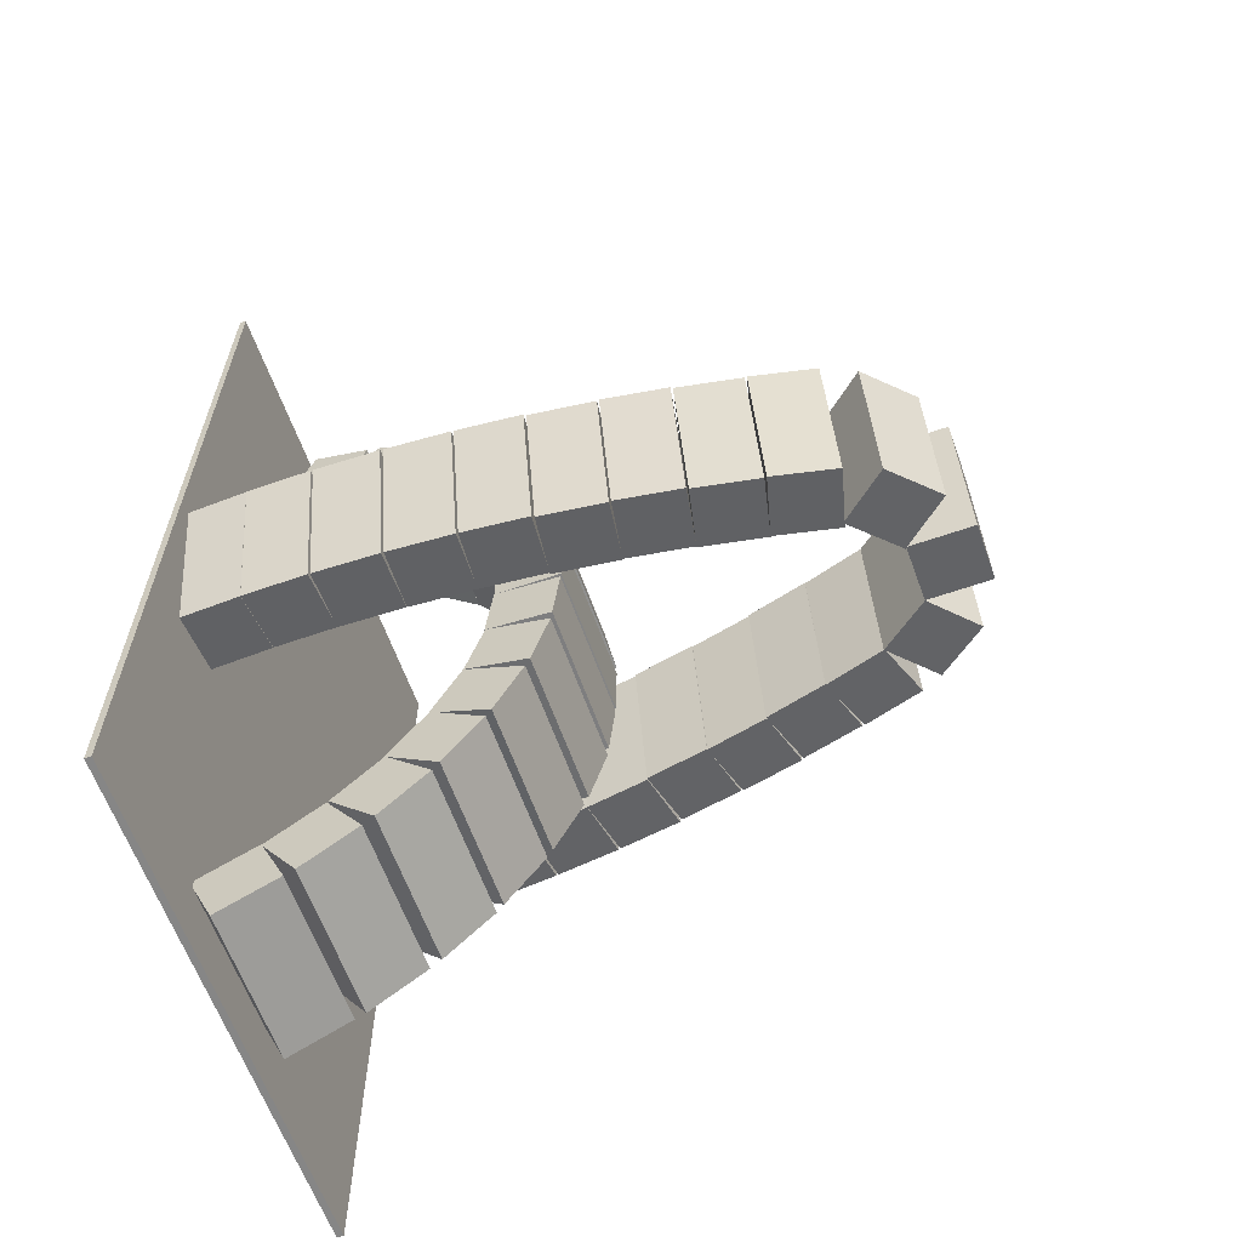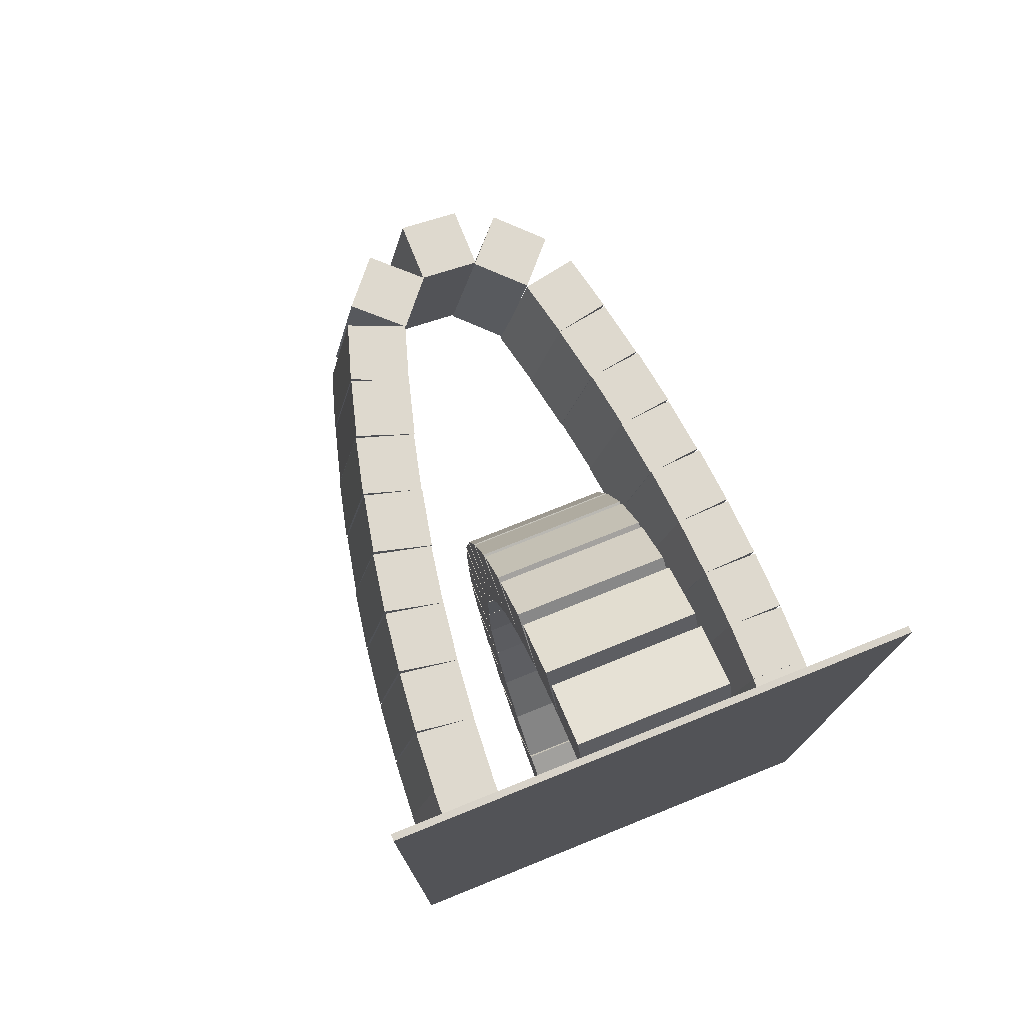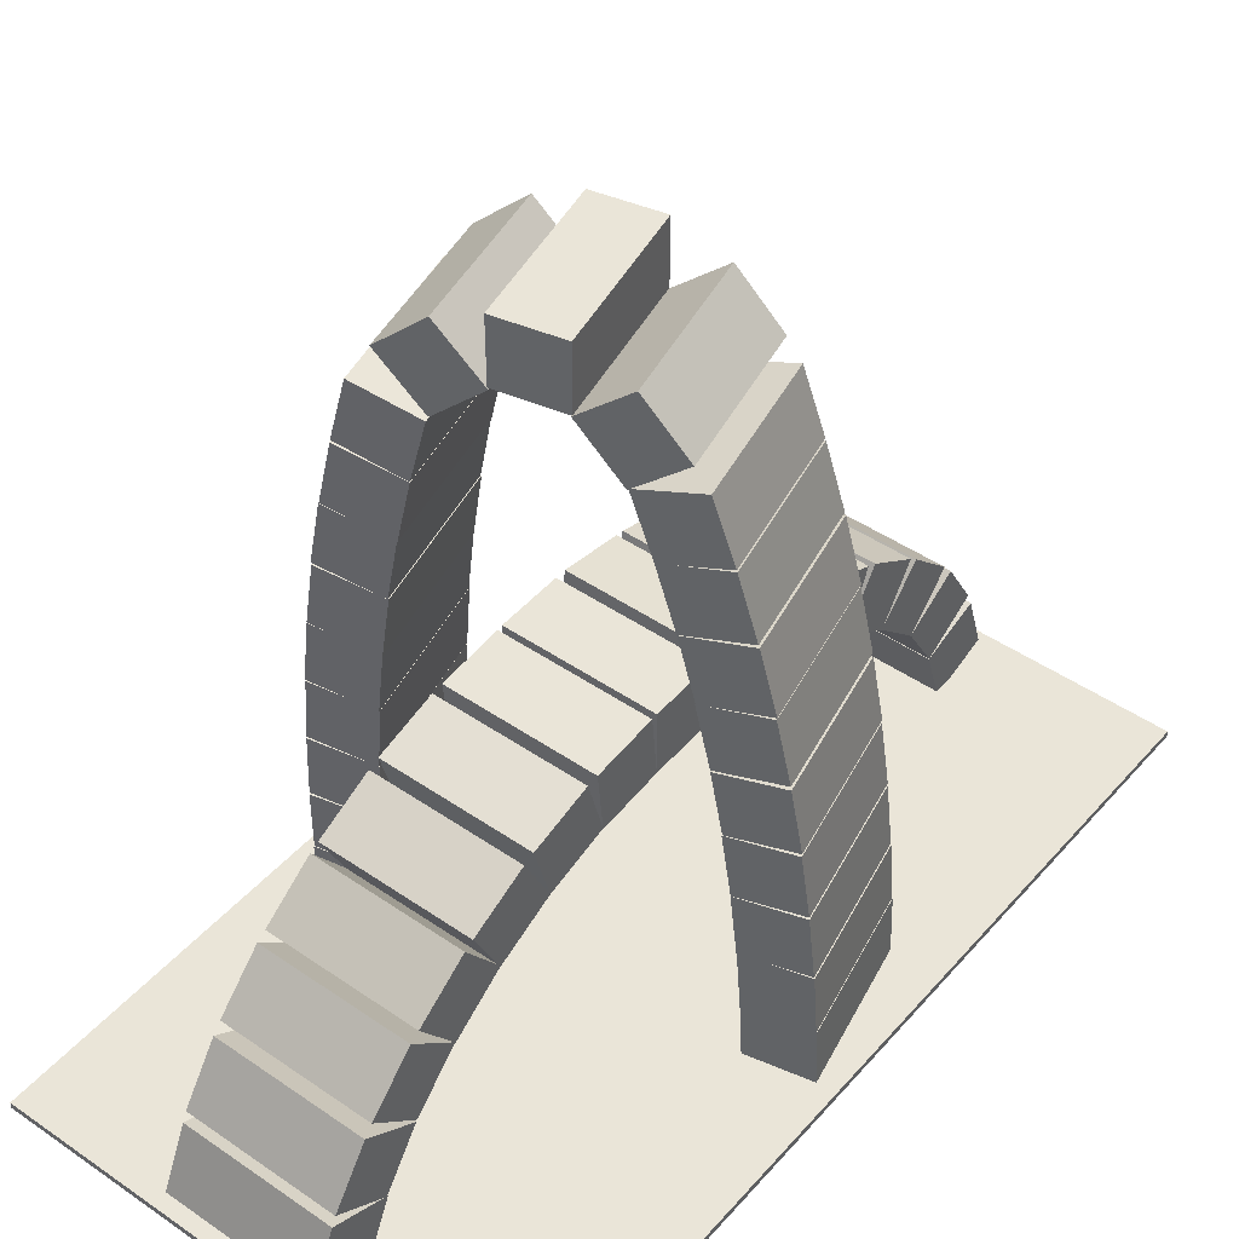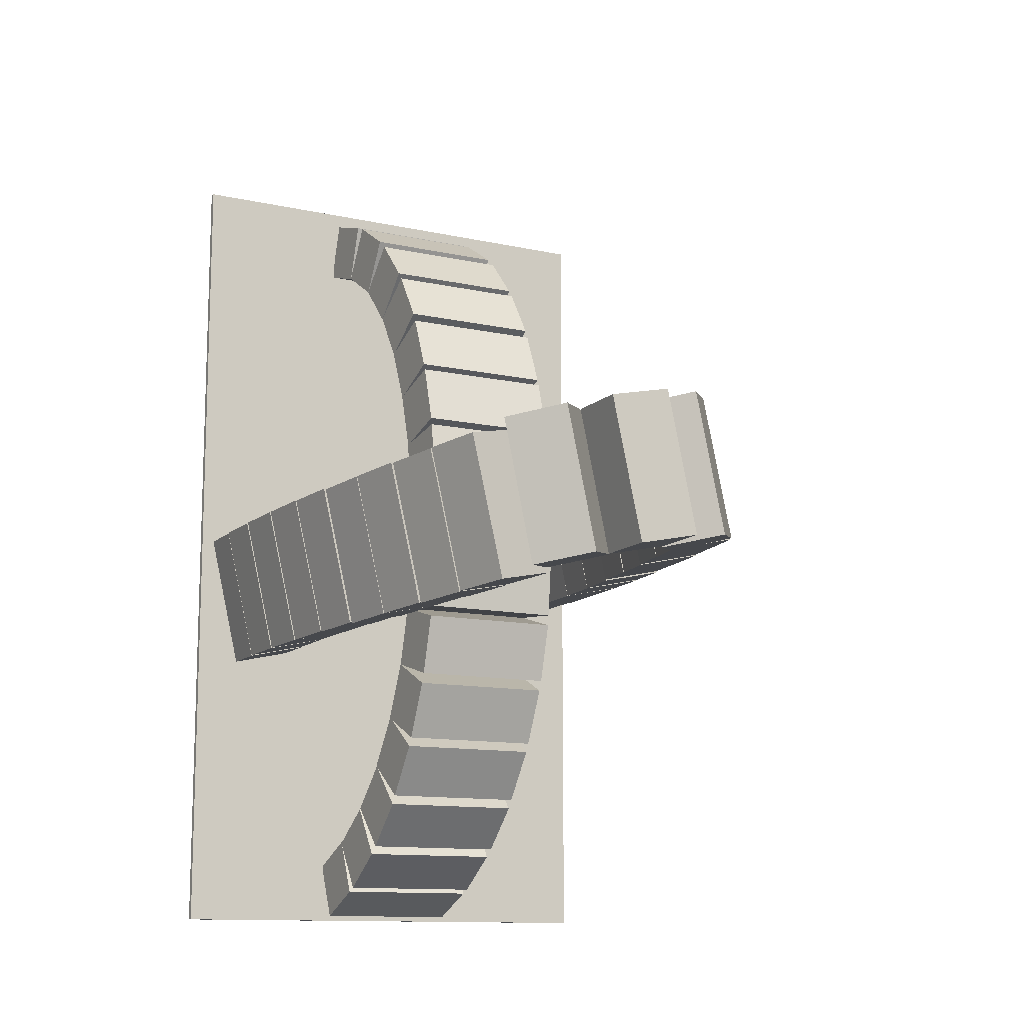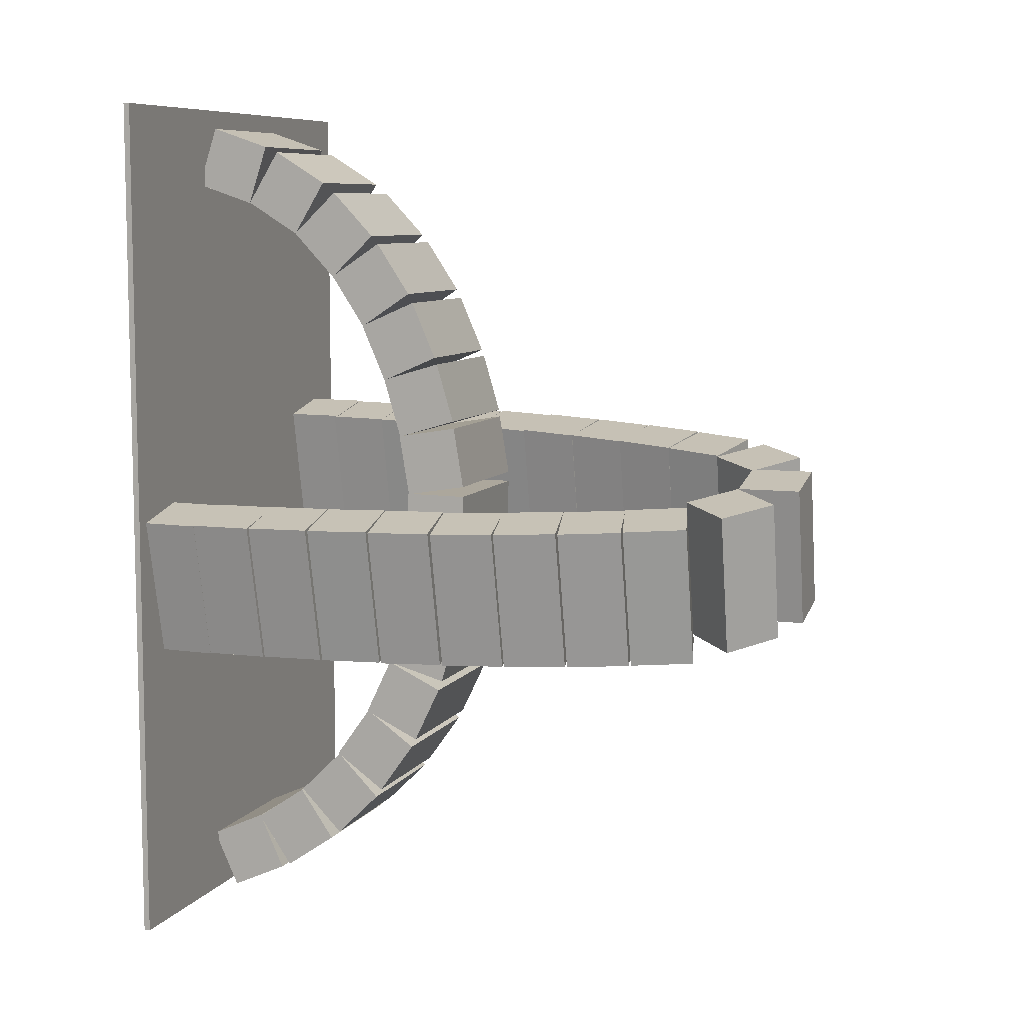
<metadata>
{"format":"obj","ext":"obj","renderer":"f3d","projection":"perspective","resolution":1024,"background":"white","views":[{"elev":-62.0,"azim":-70.5,"up":"+Y"},{"elev":75.9,"azim":158.1,"up":"+Y"},{"elev":45.2,"azim":38.4,"up":"+Z"},{"elev":-12.1,"azim":-27.5,"up":"+Y"},{"elev":8.1,"azim":-70.5,"up":"+Y"}]}
</metadata>
<code>
v  38.21 35.07 59.5
v  138.2 35.07 59.5
v  38.21 74.69 41.49
v  138.2 56.68 1.874
v  38.21 17.06 19.88
v  38.21 56.68 1.874
v  138.2 17.06 19.88
v  138.2 74.69 41.49
v  38.21 62.6 101.9
v  138.2 62.6 101.9
v  38.21 98.49 77.33
v  138.2 73.88 41.44
v  38.21 37.98 66.06
v  38.21 73.88 41.44
v  138.2 37.98 66.06
v  138.2 98.49 77.33
v  38.21 98.64 139.8
v  138.2 98.64 139.8
v  38.21 129.7 109.3
v  138.2 99.24 78.27
v  38.21 68.17 108.7
v  38.21 99.24 78.27
v  138.2 68.17 108.7
v  138.2 129.7 109.3
v  38.21 140.3 169.2
v  138.2 140.3 169.2
v  38.21 165.6 133.8
v  138.2 130.2 108.5
v  38.21 104.9 143.9
v  38.21 130.2 108.5
v  138.2 104.9 143.9
v  138.2 165.6 133.8
v  38.21 185.6 191.2
v  138.2 185.6 191.2
v  38.21 204.4 151.9
v  138.2 165.2 133.1
v  38.21 146.4 172.4
v  38.21 165.2 133.1
v  138.2 146.4 172.4
v  138.2 204.4 151.9
v  38.21 234.7 205.6
v  138.2 234.7 205.6
v  38.21 246.4 163.6
v  138.2 204.5 152
v  38.21 192.8 193.9
v  38.21 204.5 152
v  138.2 192.8 193.9
v  138.2 246.4 163.6
v  38.21 285.5 210.5
v  138.2 285.5 210.5
v  38.21 289.8 167.2
v  138.2 246.4 163
v  38.21 242.2 206.3
v  38.21 246.4 163
v  138.2 242.2 206.3
v  138.2 289.8 167.2
v  38.21 332.8 211.3
v  138.2 332.8 211.3
v  38.21 333.3 167.8
v  138.2 289.7 167.4
v  38.21 289.3 210.9
v  38.21 289.7 167.4
v  138.2 289.3 210.9
v  138.2 333.3 167.8
v  38.21 383.1 204.1
v  138.2 383.1 204.1
v  38.21 375.9 161.2
v  138.2 333 168.3
v  38.21 340.1 211.2
v  38.21 333 168.3
v  138.2 340.1 211.2
v  138.2 375.9 161.2
v  38.21 429.9 191.1
v  138.2 429.9 191.1
v  38.21 417.6 149.3
v  138.2 375.9 161.7
v  38.21 388.2 203.4
v  38.21 375.9 161.7
v  138.2 388.2 203.4
v  138.2 417.6 149.3
v  38.21 474.6 172
v  138.2 474.6 172
v  38.21 457.3 132.1
v  138.2 417.3 149.4
v  38.21 434.6 189.3
v  38.21 417.3 149.4
v  138.2 434.6 189.3
v  138.2 457.3 132.1
v  38.21 517.4 144.8
v  138.2 517.4 144.8
v  38.21 493.4 108.5
v  138.2 457.1 132.5
v  38.21 481.1 168.8
v  38.21 457.1 132.5
v  138.2 481.1 168.8
v  138.2 493.4 108.5
v  38.21 554.7 110.1
v  138.2 554.7 110.1
v  38.21 524.8 78.54
v  138.2 493.2 108.5
v  38.21 523.1 140.1
v  38.21 493.2 108.5
v  138.2 523.1 140.1
v  138.2 524.8 78.54
v  38.21 584.6 64.28
v  138.2 584.6 64.28
v  38.21 547.6 41.5
v  138.2 524.8 78.59
v  38.21 561.9 101.4
v  38.21 524.8 78.59
v  138.2 561.9 101.4
v  138.2 547.6 41.5
v  38.21 602.3 13.78
v  138.2 602.3 13.78
v  38.21 561.1 -3.052e-05
v  138.2 547.3 41.28
v  38.21 588.5 55.06
v  38.21 547.3 41.28
v  138.2 588.5 55.06
v  138.2 561.1 -3.052e-05
v  185.9 374.5 1.754
v  206.8 276.7 1.754
v  184.4 374.2 45.25
v  247.9 285.5 46.77
v  228.4 383.6 3.272
v  226.9 383.3 46.77
v  249.4 285.8 3.272
v  205.4 276.4 45.25
v  184.3 373.7 42.77
v  205.2 275.9 42.77
v  181.3 373 86.18
v  244.7 284.3 89.22
v  226.7 382.8 45.81
v  223.7 382.1 89.22
v  247.7 285 45.81
v  202.3 275.2 86.18
v  181.2 372.8 86.01
v  202.2 275.1 86.01
v  176.7 371.9 129.3
v  240 283.2 133.8
v  223.5 381.9 90.56
v  219 380.9 133.8
v  244.5 284.1 90.56
v  197.7 274.1 129.3
v  176.7 372 129.4
v  197.7 274.2 129.4
v  170.8 370.7 172.5
v  233.9 282 178.6
v  218.9 381 135.5
v  212.9 379.8 178.6
v  239.8 283.3 135.5
v  191.8 273 172.5
v  170.9 371.2 172.5
v  191.9 273.4 172.5
v  163.5 369.6 215.4
v  226.4 280.8 223
v  212.8 380.2 180.1
v  205.4 378.6 223
v  233.8 282.4 180.1
v  184.5 271.8 215.4
v  162.9 370.4 215.4
v  183.9 272.6 215.4
v  154.1 368.5 258
v  216.7 279.6 267
v  204.5 379.3 224.5
v  195.7 377.4 267
v  225.5 281.5 224.5
v  175 270.7 258
v  154.6 368.6 257.9
v  175.6 270.8 257.9
v  144.3 366.4 300.2
v  206.6 277.4 310.7
v  195.9 377.4 268.5
v  185.6 375.2 310.7
v  216.9 279.6 268.5
v  165.3 268.6 300.2
v  143.8 366.8 300
v  164.8 269 300
v  132.1 364.2 341.8
v  193.9 275.2 353.8
v  184.7 375.5 312
v  173 373 353.8
v  205.7 277.8 312
v  153 266.5 341.8
v  132.3 364 341.8
v  153.3 266.2 341.8
v  119.2 361.1 383.2
v  180.6 272 396.6
v  172.8 372.6 355.2
v  159.7 369.8 396.6
v  193.8 274.9 355.2
v  140.2 263.4 383.2
v  119 360.4 382.8
v  139.9 262.6 382.8
v  91.6 354.5 416.1
v  145.2 263.7 444.1
v  151.5 367.4 410.8
v  124.2 361.5 444.1
v  172.5 269.6 410.8
v  112.6 256.7 416.1
v  49.45 346.3 416
v  70.42 248.5 416
v  49.45 346.3 459.5
v  113 257.7 459.5
v  92 355.5 416
v  92 355.5 459.5
v  113 257.7 416
v  70.42 248.5 459.5
v  18.69 339.3 386.2
v  39.67 241.6 386.2
v  -9.778 333.2 418.5
v  42.82 242.2 447.6
v  50.32 346.1 415.3
v  21.84 340 447.6
v  71.29 248.3 415.3
v  11.2 235.4 418.5
v  0.9388 229.7 1.538
v  -21.49 327.1 1.486
v  -0.5463 229.3 45.03
v  -65.36 317 43.46
v  -41.44 219.9 0.01974
v  -42.93 219.6 43.51
v  -63.88 317.4 -0.03228
v  -22.98 326.8 44.98
v  -0.4413 229.9 42.43
v  -22.87 327.3 42.37
v  -0.4463 229.9 85.95
v  -65.29 317.6 85.89
v  -42.85 220.1 42.43
v  -42.86 220.1 85.95
v  -65.28 317.5 42.37
v  -22.88 327.3 85.89
v  -0.3236 230.1 85.78
v  -22.75 327.5 85.73
v  1.152 230.4 129.3
v  -63.66 318.1 130.7
v  -42.71 220.3 87.3
v  -41.23 220.7 130.8
v  -65.14 317.8 87.25
v  -21.28 327.9 129.2
v  1.153 230.3 129.4
v  -21.28 327.8 129.4
v  4.107 231 172.8
v  -60.63 318.7 175.8
v  -41.15 220.6 132.4
v  -38.2 221.3 175.9
v  -63.58 318 132.4
v  -18.32 328.5 172.8
v  3.995 230.6 172.8
v  -18.44 328 172.8
v  8.423 231.6 216.1
v  -56.19 319.3 220.6
v  -38.18 220.8 177.4
v  -33.75 221.9 220.7
v  -60.61 318.3 177.3
v  -14.01 329 216.1
v  9.048 230.8 216.2
v  -13.38 328.3 216.1
v  14.95 232.2 259.3
v  -49.48 320 265.3
v  -32.95 221.2 222.2
v  -27.05 222.5 265.3
v  -55.38 318.6 222.2
v  -7.486 329.7 259.2
v  14.41 232.1 259.2
v  -8.02 329.6 259.1
v  21.77 233.8 302
v  -42.43 321.7 309.5
v  -27.35 222.5 266.7
v  -19.99 224.2 309.6
v  -49.79 320 266.7
v  -0.6601 331.3 302
v  22.31 233.4 301.9
v  -0.1234 330.9 301.8
v  31.12 235.5 344.4
v  -32.79 323.4 353.4
v  -19.18 223.9 310.9
v  -10.36 225.9 353.5
v  -41.61 321.3 310.8
v  8.689 332.9 344.4
v  30.84 235.8 344.4
v  8.411 333.2 344.3
v  41.1 238.2 386.6
v  -22.48 326.1 397.1
v  -10.31 226.3 354.9
v  -0.05404 228.7 397.2
v  -32.74 323.8 354.9
v  18.67 335.6 386.6
v  -73.39 13.62 4.338
v  261.7 13.62 4.338
v  -73.39 616.4 4.338
v  261.7 616.4 -3.633e-05
v  -73.39 13.62 -3.633e-05
v  -73.39 616.4 -3.633e-05
v  261.7 13.62 -3.633e-05
v  261.7 616.4 4.338
g meshes_0
f 1 2 3
f 4 5 6
f 5 4 7
f 8 3 2
f 5 7 2
f 5 3 6
f 8 2 7
f 6 3 8
f 5 1 3
f 7 4 8
f 2 1 5
f 8 4 6
f 9 10 11
f 12 13 14
f 13 12 15
f 16 11 10
f 13 15 10
f 13 11 14
f 16 10 15
f 14 11 16
f 13 9 11
f 15 12 16
f 10 9 13
f 16 12 14
f 17 18 19
f 20 21 22
f 21 20 23
f 24 19 18
f 21 23 18
f 21 19 22
f 24 18 23
f 22 19 24
f 21 17 19
f 23 20 24
f 18 17 21
f 24 20 22
f 25 26 27
f 28 29 30
f 29 28 31
f 32 27 26
f 29 31 26
f 29 27 30
f 32 26 31
f 30 27 32
f 29 25 27
f 31 28 32
f 26 25 29
f 32 28 30
f 33 34 35
f 36 37 38
f 37 36 39
f 40 35 34
f 37 39 34
f 37 35 38
f 40 34 39
f 38 35 40
f 37 33 35
f 39 36 40
f 34 33 37
f 40 36 38
f 41 42 43
f 44 45 46
f 45 44 47
f 48 43 42
f 45 47 42
f 45 43 46
f 48 42 47
f 46 43 48
f 45 41 43
f 47 44 48
f 42 41 45
f 48 44 46
f 49 50 51
f 52 53 54
f 53 52 55
f 56 51 50
f 53 55 50
f 53 51 54
f 56 50 55
f 54 51 56
f 53 49 51
f 55 52 56
f 50 49 53
f 56 52 54
f 57 58 59
f 60 61 62
f 61 60 63
f 64 59 58
f 61 63 58
f 61 59 62
f 64 58 63
f 62 59 64
f 61 57 59
f 63 60 64
f 58 57 61
f 64 60 62
f 65 66 67
f 68 69 70
f 69 68 71
f 72 67 66
f 69 71 66
f 69 67 70
f 72 66 71
f 70 67 72
f 69 65 67
f 71 68 72
f 66 65 69
f 72 68 70
f 73 74 75
f 76 77 78
f 77 76 79
f 80 75 74
f 77 79 74
f 77 75 78
f 80 74 79
f 78 75 80
f 77 73 75
f 79 76 80
f 74 73 77
f 80 76 78
f 81 82 83
f 84 85 86
f 85 84 87
f 88 83 82
f 85 87 82
f 85 83 86
f 88 82 87
f 86 83 88
f 85 81 83
f 87 84 88
f 82 81 85
f 88 84 86
f 89 90 91
f 92 93 94
f 93 92 95
f 96 91 90
f 93 95 90
f 93 91 94
f 96 90 95
f 94 91 96
f 93 89 91
f 95 92 96
f 90 89 93
f 96 92 94
f 97 98 99
f 100 101 102
f 101 100 103
f 104 99 98
f 101 103 98
f 101 99 102
f 104 98 103
f 102 99 104
f 101 97 99
f 103 100 104
f 98 97 101
f 104 100 102
f 105 106 107
f 108 109 110
f 109 108 111
f 112 107 106
f 109 111 106
f 109 107 110
f 112 106 111
f 110 107 112
f 109 105 107
f 111 108 112
f 106 105 109
f 112 108 110
f 113 114 115
f 116 117 118
f 117 116 119
f 120 115 114
f 117 119 114
f 117 115 118
f 120 114 119
f 118 115 120
f 117 113 115
f 119 116 120
f 114 113 117
f 120 116 118
f 121 122 123
f 124 125 126
f 125 124 127
f 128 123 122
f 125 127 122
f 125 123 126
f 128 122 127
f 126 123 128
f 125 121 123
f 127 124 128
f 122 121 125
f 128 124 126
f 129 130 131
f 132 133 134
f 133 132 135
f 136 131 130
f 133 135 130
f 133 131 134
f 136 130 135
f 134 131 136
f 133 129 131
f 135 132 136
f 130 129 133
f 136 132 134
f 137 138 139
f 140 141 142
f 141 140 143
f 144 139 138
f 141 143 138
f 141 139 142
f 144 138 143
f 142 139 144
f 141 137 139
f 143 140 144
f 138 137 141
f 144 140 142
f 145 146 147
f 148 149 150
f 149 148 151
f 152 147 146
f 149 151 146
f 149 147 150
f 152 146 151
f 150 147 152
f 149 145 147
f 151 148 152
f 146 145 149
f 152 148 150
f 153 154 155
f 156 157 158
f 157 156 159
f 160 155 154
f 157 159 154
f 157 155 158
f 160 154 159
f 158 155 160
f 157 153 155
f 159 156 160
f 154 153 157
f 160 156 158
f 161 162 163
f 164 165 166
f 165 164 167
f 168 163 162
f 165 167 162
f 165 163 166
f 168 162 167
f 166 163 168
f 165 161 163
f 167 164 168
f 162 161 165
f 168 164 166
f 169 170 171
f 172 173 174
f 173 172 175
f 176 171 170
f 173 175 170
f 173 171 174
f 176 170 175
f 174 171 176
f 173 169 171
f 175 172 176
f 170 169 173
f 176 172 174
f 177 178 179
f 180 181 182
f 181 180 183
f 184 179 178
f 181 183 178
f 181 179 182
f 184 178 183
f 182 179 184
f 181 177 179
f 183 180 184
f 178 177 181
f 184 180 182
f 185 186 187
f 188 189 190
f 189 188 191
f 192 187 186
f 189 191 186
f 189 187 190
f 192 186 191
f 190 187 192
f 189 185 187
f 191 188 192
f 186 185 189
f 192 188 190
f 193 194 195
f 196 197 198
f 197 196 199
f 200 195 194
f 197 199 194
f 197 195 198
f 200 194 199
f 198 195 200
f 197 193 195
f 199 196 200
f 194 193 197
f 200 196 198
f 201 202 203
f 204 205 206
f 205 204 207
f 208 203 202
f 205 207 202
f 205 203 206
f 208 202 207
f 206 203 208
f 205 201 203
f 207 204 208
f 202 201 205
f 208 204 206
f 209 210 211
f 212 213 214
f 213 212 215
f 216 211 210
f 213 215 210
f 213 211 214
f 216 210 215
f 214 211 216
f 213 209 211
f 215 212 216
f 210 209 213
f 216 212 214
f 217 218 219
f 220 221 222
f 221 220 223
f 224 219 218
f 221 223 218
f 221 219 222
f 224 218 223
f 222 219 224
f 221 217 219
f 223 220 224
f 218 217 221
f 224 220 222
f 225 226 227
f 228 229 230
f 229 228 231
f 232 227 226
f 229 231 226
f 229 227 230
f 232 226 231
f 230 227 232
f 229 225 227
f 231 228 232
f 226 225 229
f 232 228 230
f 233 234 235
f 236 237 238
f 237 236 239
f 240 235 234
f 237 239 234
f 237 235 238
f 240 234 239
f 238 235 240
f 237 233 235
f 239 236 240
f 234 233 237
f 240 236 238
f 241 242 243
f 244 245 246
f 245 244 247
f 248 243 242
f 245 247 242
f 245 243 246
f 248 242 247
f 246 243 248
f 245 241 243
f 247 244 248
f 242 241 245
f 248 244 246
f 249 250 251
f 252 253 254
f 253 252 255
f 256 251 250
f 253 255 250
f 253 251 254
f 256 250 255
f 254 251 256
f 253 249 251
f 255 252 256
f 250 249 253
f 256 252 254
f 257 258 259
f 260 261 262
f 261 260 263
f 264 259 258
f 261 263 258
f 261 259 262
f 264 258 263
f 262 259 264
f 261 257 259
f 263 260 264
f 258 257 261
f 264 260 262
f 265 266 267
f 268 269 270
f 269 268 271
f 272 267 266
f 269 271 266
f 269 267 270
f 272 266 271
f 270 267 272
f 269 265 267
f 271 268 272
f 266 265 269
f 272 268 270
f 273 274 275
f 276 277 278
f 277 276 279
f 280 275 274
f 277 279 274
f 277 275 278
f 280 274 279
f 278 275 280
f 277 273 275
f 279 276 280
f 274 273 277
f 280 276 278
f 281 282 283
f 284 285 286
f 285 284 287
f 288 283 282
f 285 287 282
f 285 283 286
f 288 282 287
f 286 283 288
f 285 281 283
f 287 284 288
f 282 281 285
f 288 284 286
f 289 290 291
f 292 293 294
f 293 292 295
f 296 291 290
f 293 295 290
f 293 291 294
f 296 290 295
f 294 291 296
f 293 289 291
f 295 292 296
f 290 289 293
f 296 292 294

</code>
